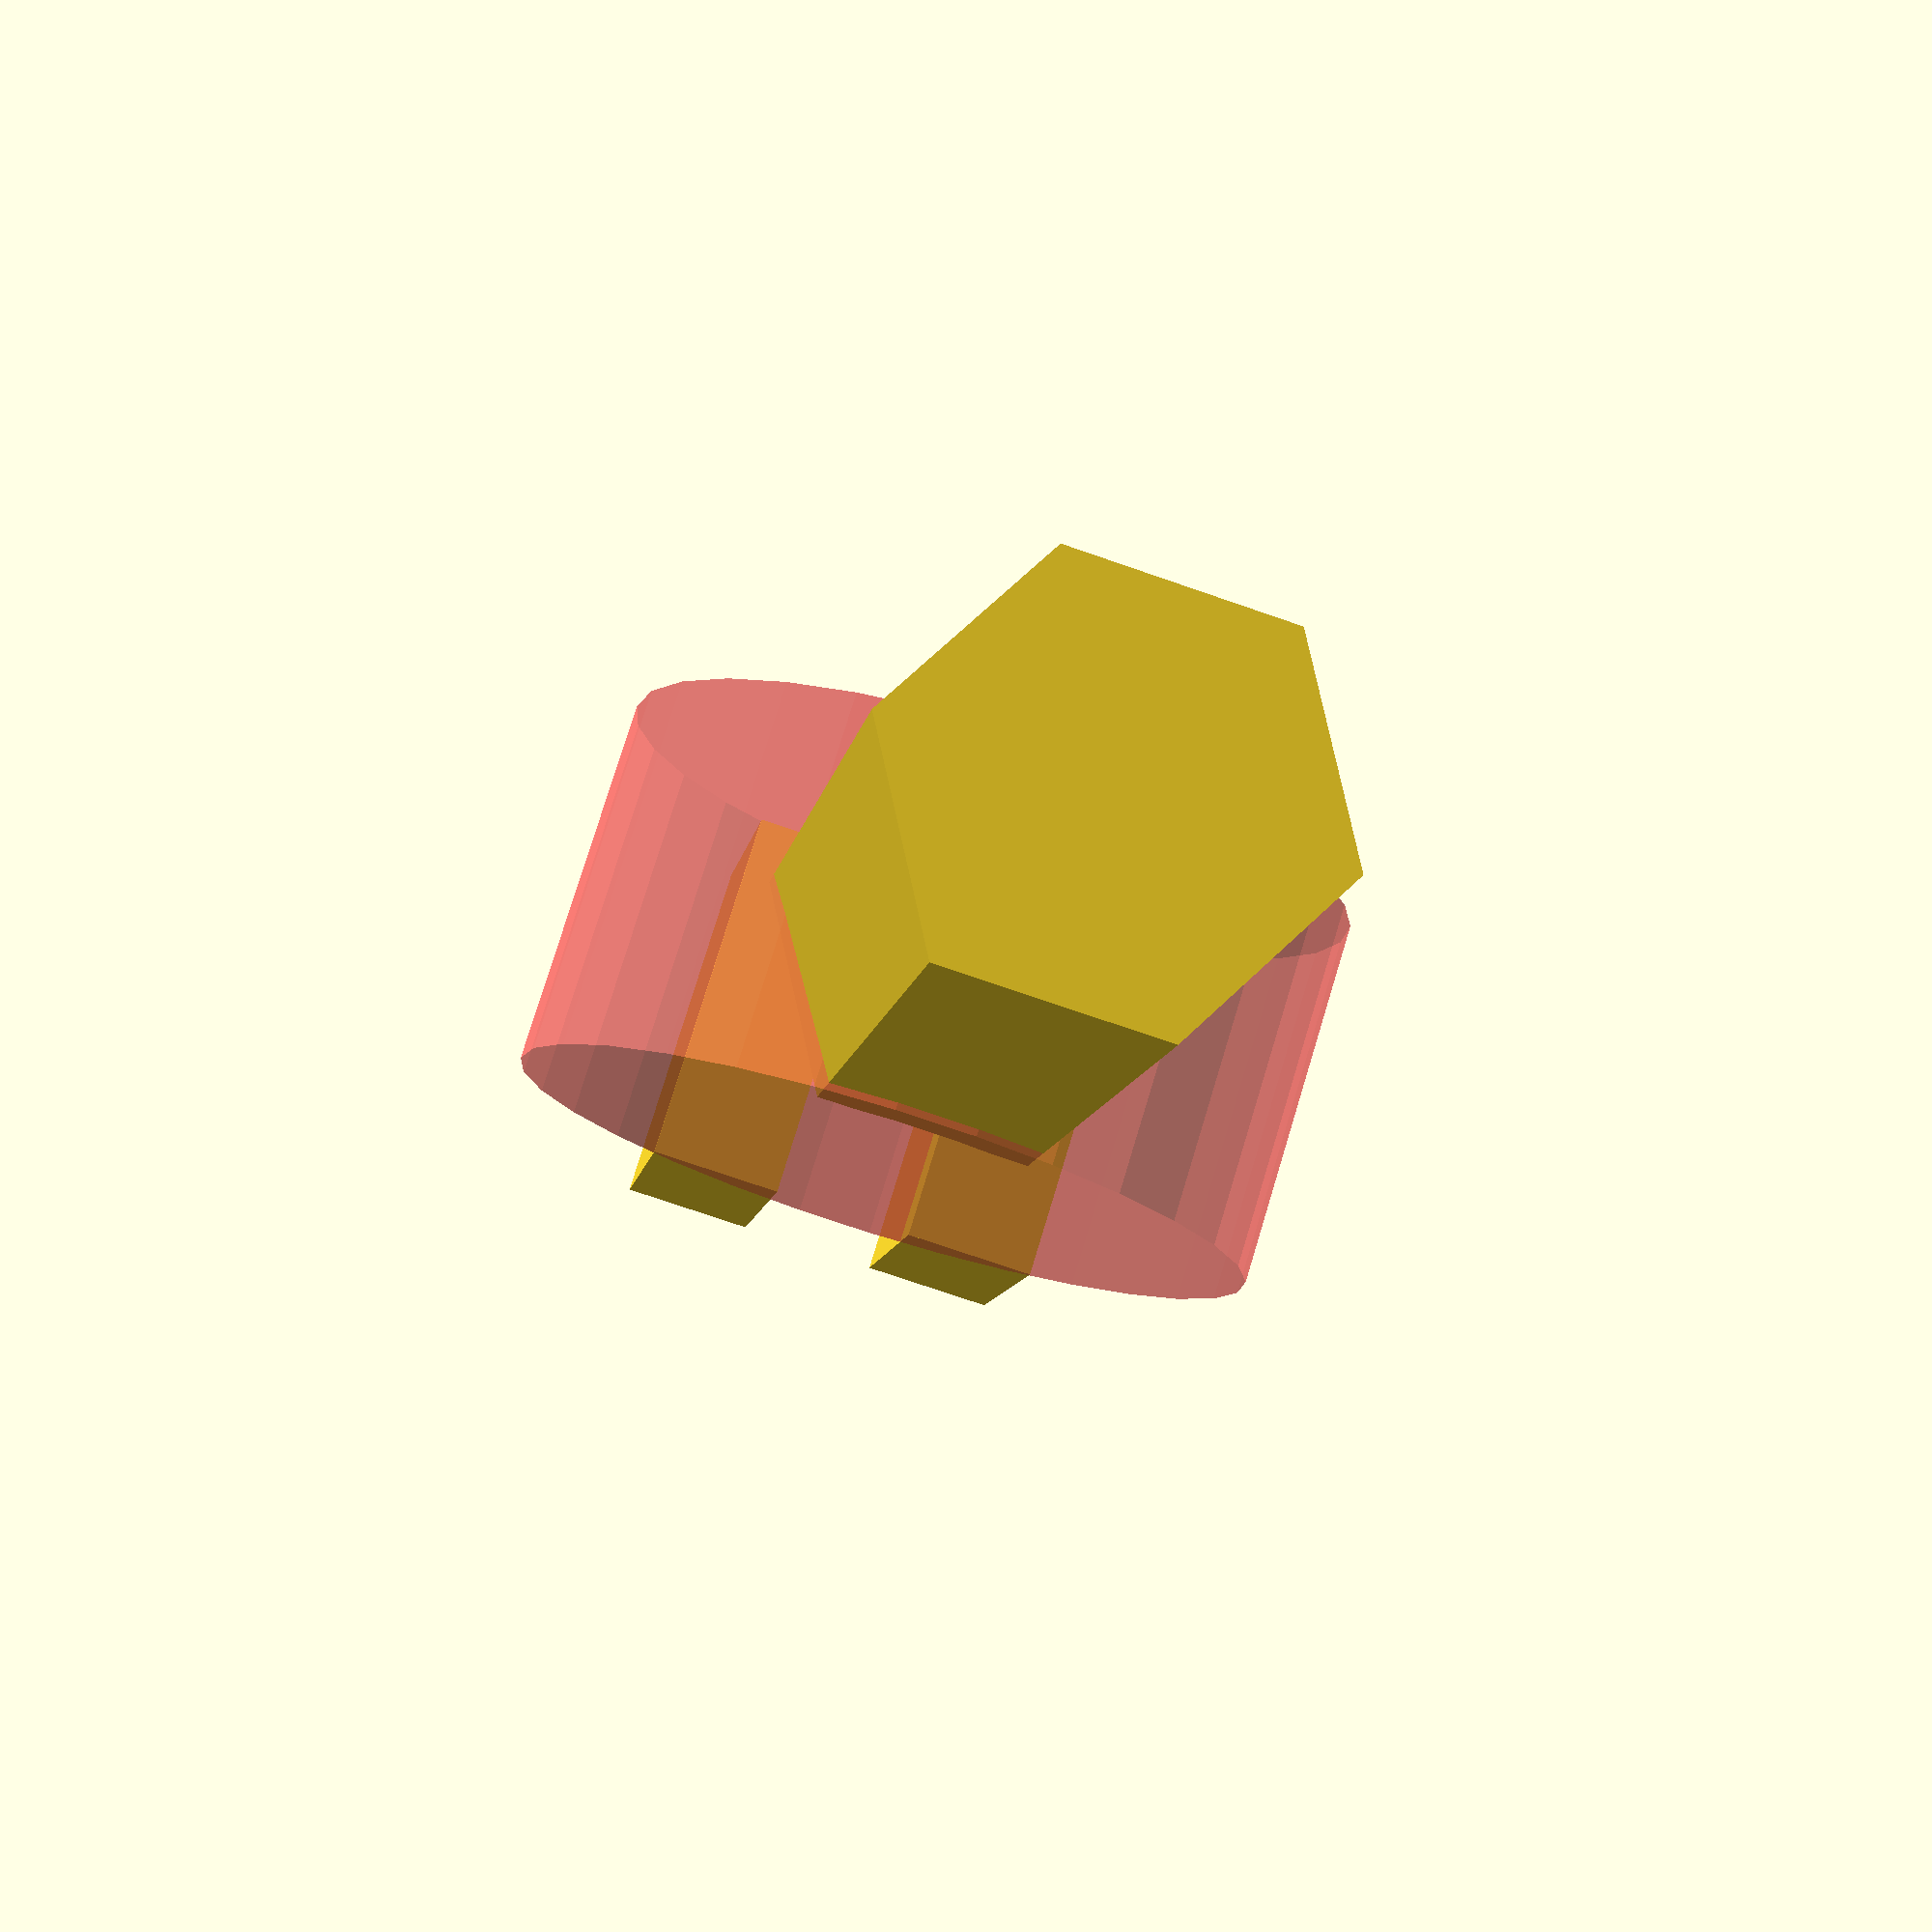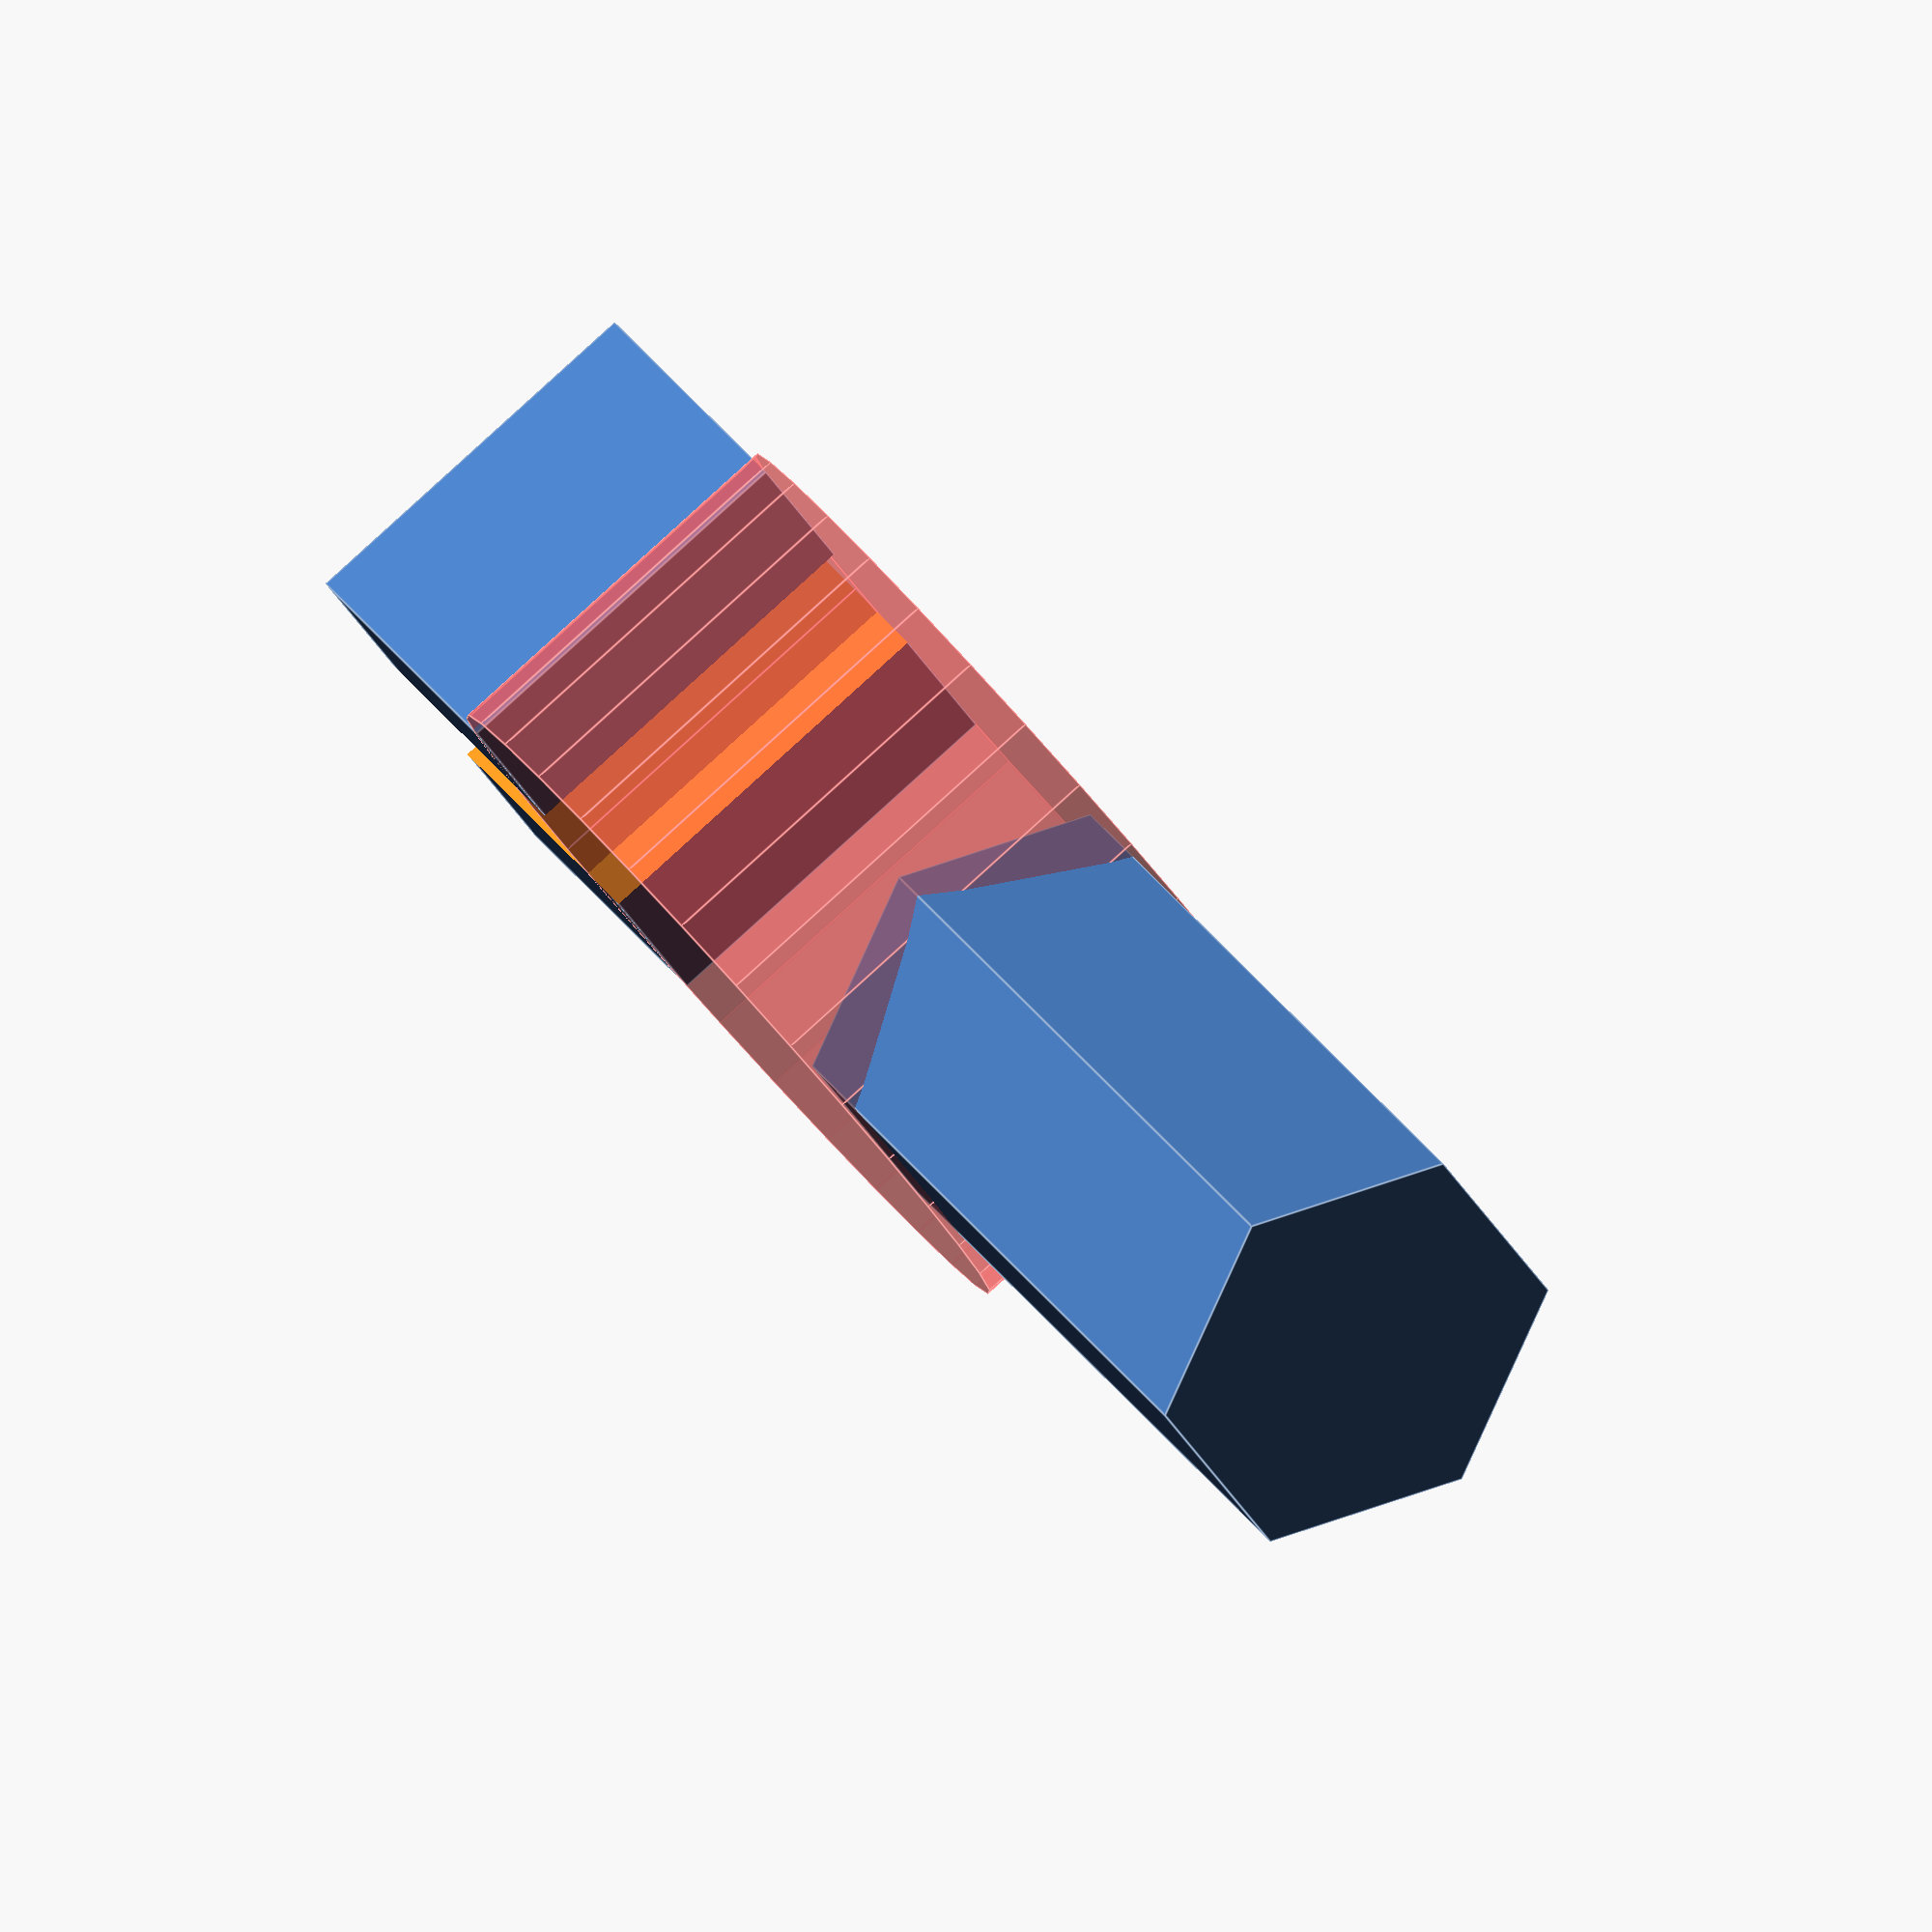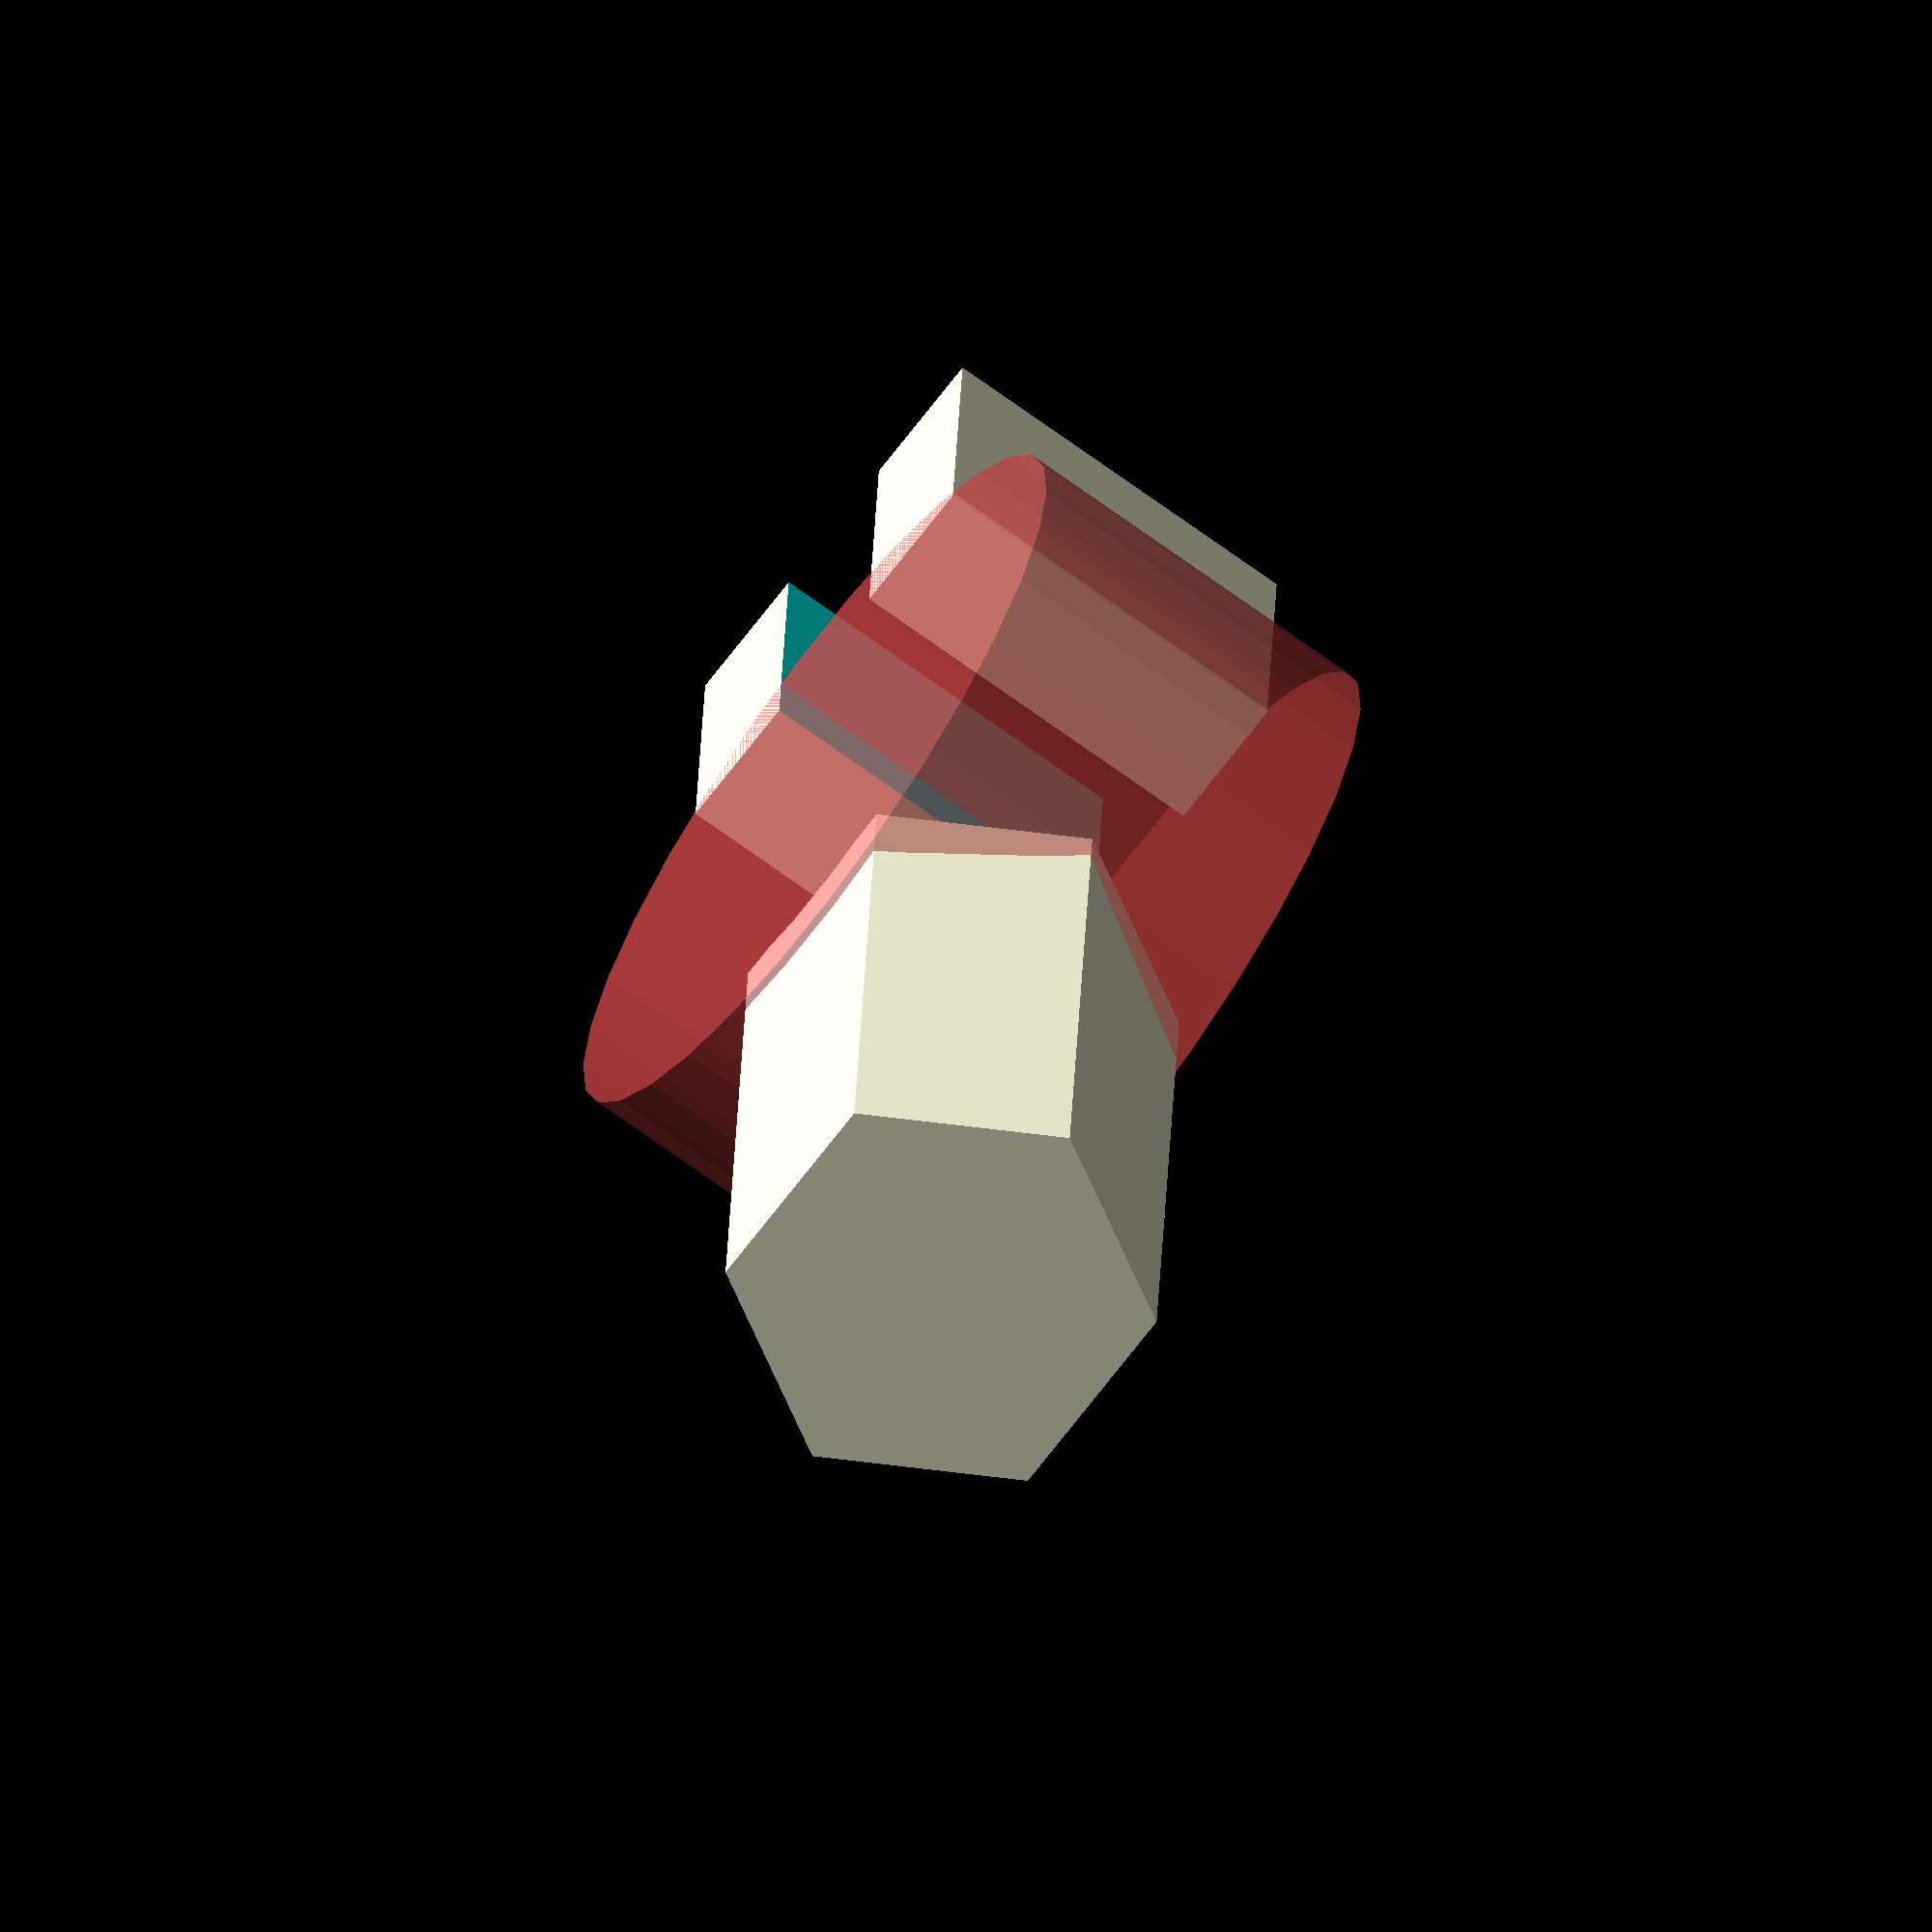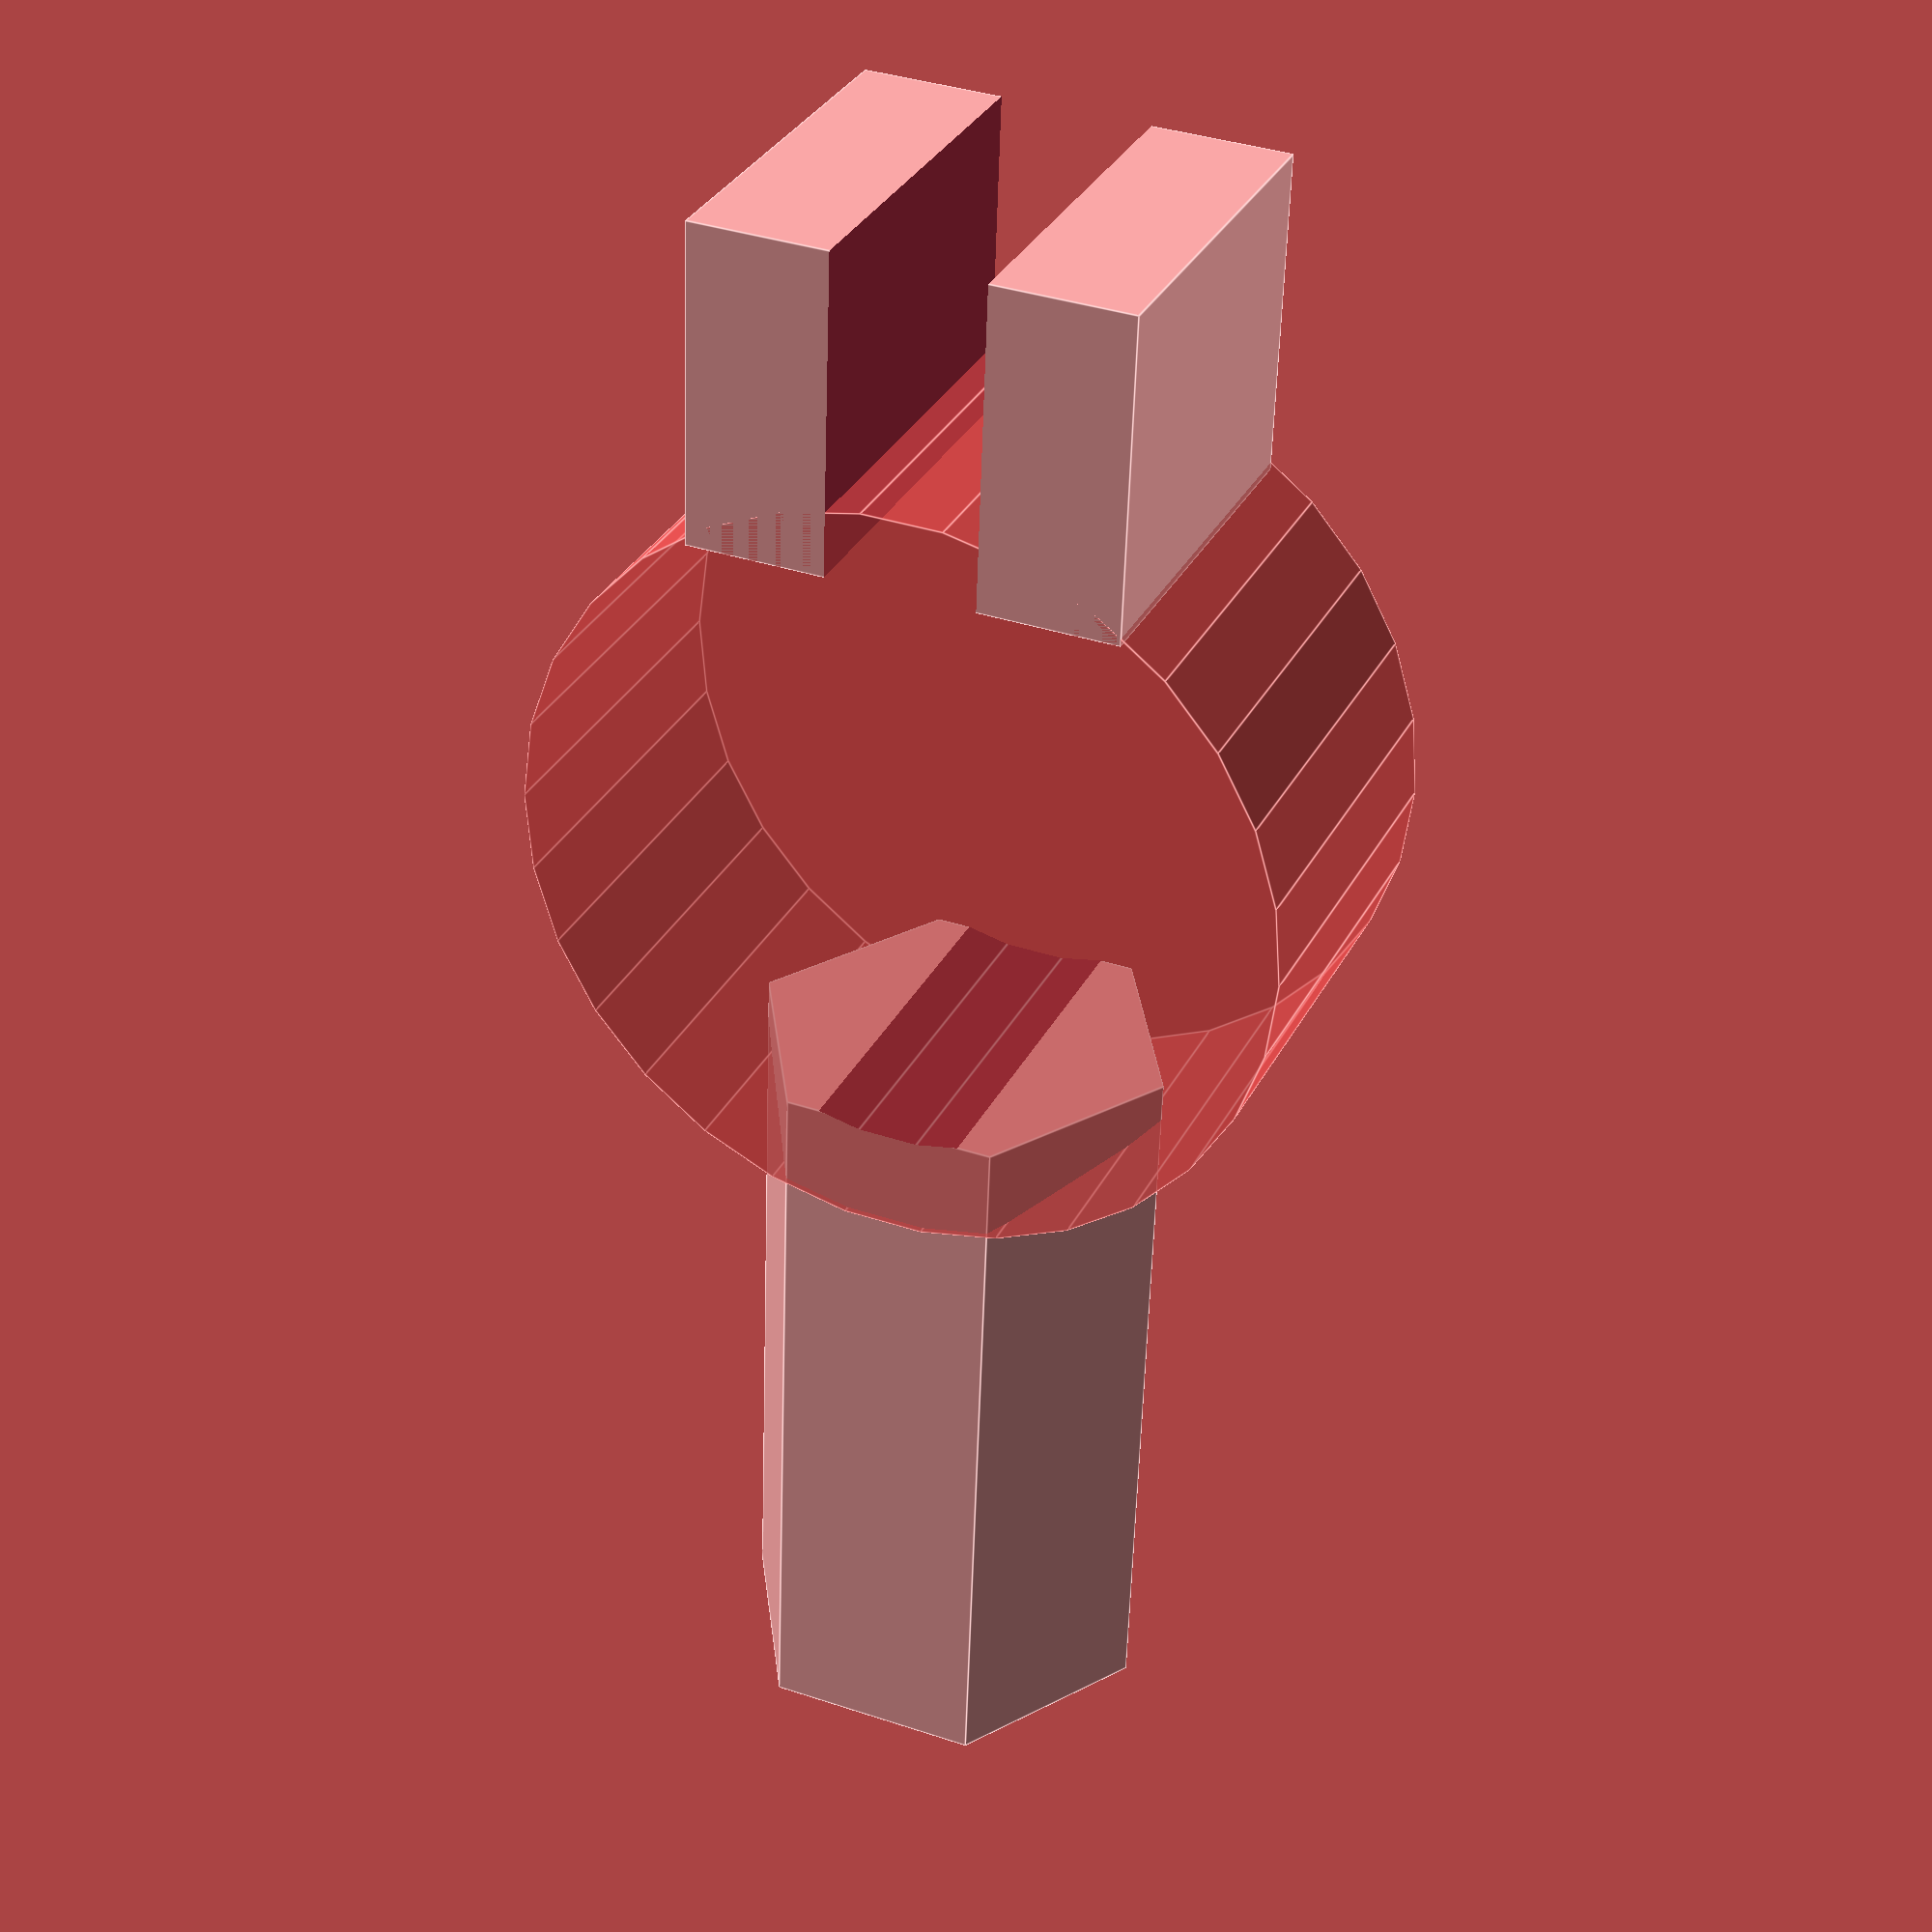
<openscad>
difference() 
{ 
// ode�et distan�n� mezery


union() 
{
// p�i�ten� patic pro sta�en�

difference() 
{ 
// diffference pro  otvor pro osazen� na ty�



union() 
{
// union pro v�lec napojen� na cylinder pro zasazen� do rukojeti

union() 
// union pro p�ipojen� cylinderu na v�lec
{


//cylinder(h = 14, r1 = 17, r2 = 10, center = true); 
//cylinder-nepouzite skoseni napojeni tyce pro usazeni v rukojeti

//zakladn�
#translate([0,9,48]) rotate ([90,0,0])cylinder(h = 18, r=18);
// 40 je nastavena vnitrni prumer na 35 a vnejsi na 40
        
} 
translate([0,0,0]) rotate ([0,0,0]) cylinder(h=35, r=10,$fn=6); 
// umisteni ctverce pro dosazeni do rukojeti
//tloustka operky je 4mm + 14mm pro zesileni
//19 je posun nahoru a dolu/////35 vyska propojky
}
translate([0,10,48]) rotate ([90,0,0])cylinder(h = 20, r=13.5);
// odecitaci valec pro otvor na osazen� ty�e

//27 je vnitrni prumer

}
translate([0,0,70]) rotate ([90,0,0]) cube(size = [20,15,18], center = true);
//sloupky pro utazeni
}
translate([0,10,80]) rotate ([0,0,0])cube(size = [7,50,40], center = true);
//odecet distancni mezery
}        


//# pro zviditeleneni
//priblizeni shift+prav tlacitko mysi+ pousouvani dopredu/dozadu
</openscad>
<views>
elev=190.0 azim=342.9 roll=8.7 proj=p view=solid
elev=148.7 azim=123.2 roll=27.7 proj=o view=edges
elev=156.8 azim=233.6 roll=358.3 proj=o view=wireframe
elev=237.2 azim=203.2 roll=181.8 proj=p view=edges
</views>
